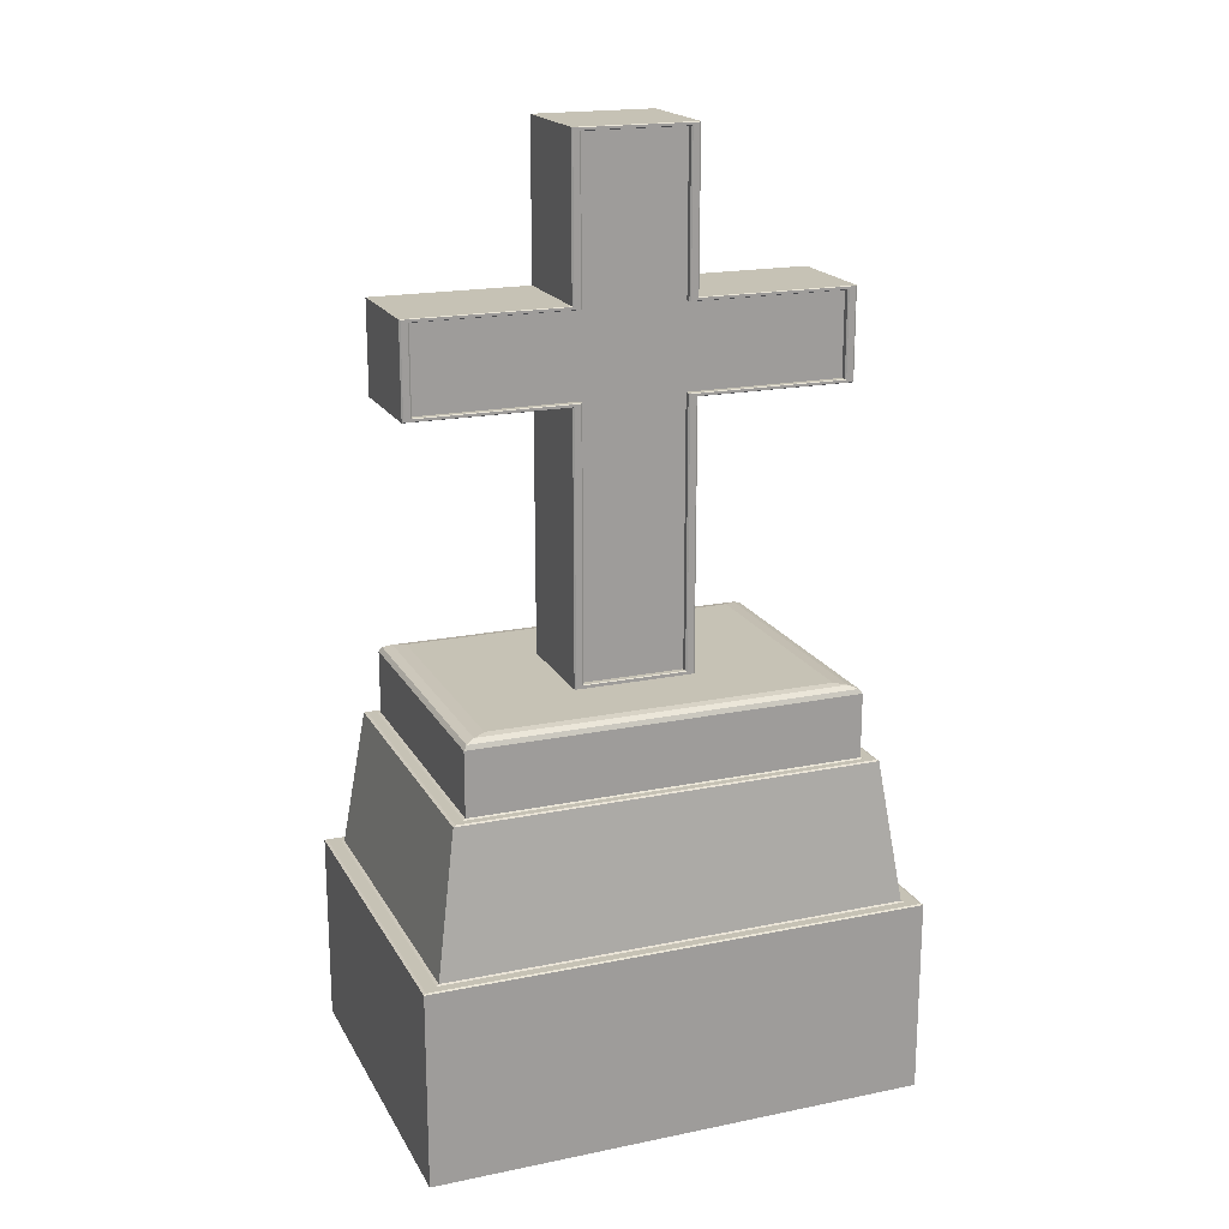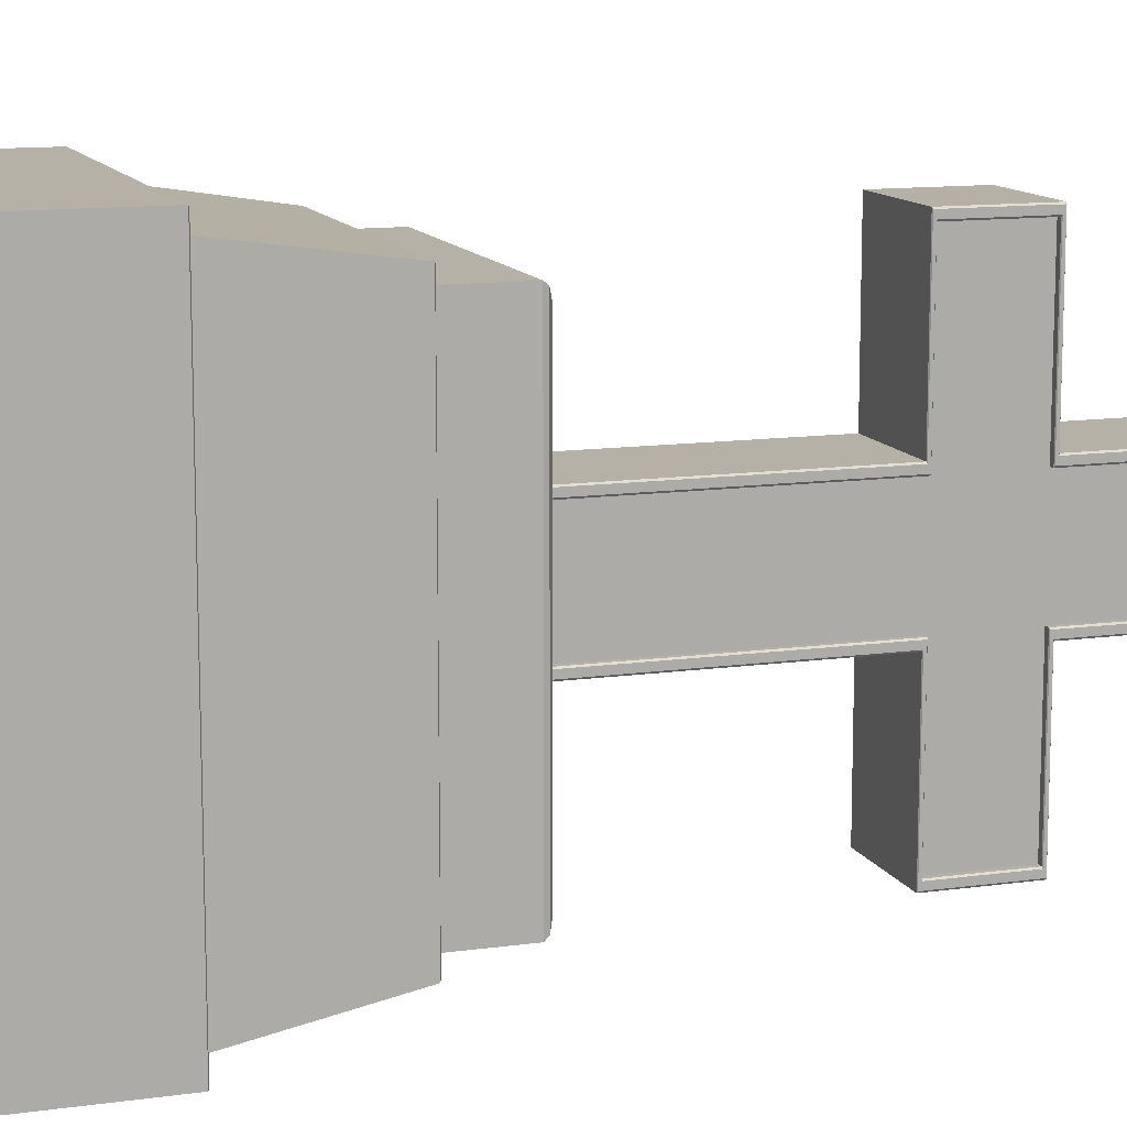
<metadata>
{"format":"obj","ext":"obj","renderer":"f3d","projection":"perspective","resolution":1024,"background":"white","views":[{"elev":18.9,"azim":-111.2,"up":"+Y"},{"elev":12.1,"azim":71.6,"up":"+Z"}]}
</metadata>
<code>
o Cube.005_meshId4_name
v -179.3 -100 -3916
v -179.3 99 -3916
v 179.3 99 -3916
v 179.3 -100 -3916
v 179.3 -100 -3916
v 179.3 99 -3916
v 179.3 99 -3411
v 179.3 -100 -3411
v -140.6 247.5 -3862
v -140.6 247.5 -3465
v -140.6 312.8 -3465
v -140.6 312.8 -3862
v -179.3 -100 -3411
v -179.3 99 -3411
v -179.3 99 -3916
v -179.3 -100 -3916
v 168.5 100 -3426
v -168.5 100 -3426
v -177.5 100 -3413
v 177.5 100 -3413
v -166.6 101 -3429
v 166.6 101 -3429
v 151.1 245.5 -3451
v -151.1 245.5 -3451
v 166.6 101 -3429
v 166.6 101 -3899
v 151.1 245.5 -3877
v 151.1 245.5 -3451
v 179.3 -100 -3411
v 179.3 99 -3411
v -179.3 99 -3411
v -179.3 -100 -3411
v 166.6 101 -3899
v -166.6 101 -3899
v -151.1 245.5 -3877
v 151.1 245.5 -3877
v -55.61 322 -3726
v -53.95 322 -3725
v 53.95 322 -3725
v 55.61 322 -3726
v 125.2 322 -3837
v -125.2 322 -3837
v -168.5 100 -3901
v 168.5 100 -3901
v 177.5 100 -3914
v -177.5 100 -3914
v -140.6 247.5 -3465
v 140.6 247.5 -3465
v 140.6 312.8 -3465
v -140.6 312.8 -3465
v 140.6 247.5 -3465
v 140.6 247.5 -3862
v 140.6 312.8 -3862
v 140.6 312.8 -3465
v 140.6 247.5 -3862
v -140.6 247.5 -3862
v -140.6 312.8 -3862
v 140.6 312.8 -3862
v -53.95 597.9 -3451
v -53.95 683 -3451
v -48.36 683 -3451
v -48.36 597.9 -3451
v 55.61 322 -3726
v 54.95 322 -3724
v 54.95 322 -3604
v 55.61 322 -3601
v 125.2 322 -3490
v 55.61 322 -3601
v 53.95 322 -3602
v -53.95 322 -3602
v -55.61 322 -3601
v -125.2 322 -3490
v 142.4 246.5 -3463
v -142.4 246.5 -3463
v -149.2 246.5 -3453
v 149.2 246.5 -3453
v 142.4 246.5 -3864
v 142.4 246.5 -3463
v 149.2 246.5 -3453
v 149.2 246.5 -3874
v 53.95 843.9 -3725
v -53.95 843.9 -3725
v -53.95 843.9 -3602
v 53.95 843.9 -3602
v -142.4 246.5 -3864
v 142.4 246.5 -3864
v 149.2 246.5 -3874
v -149.2 246.5 -3874
v 53.95 594.2 -3725
v -53.95 594.2 -3725
v -53.95 594.2 -3885
v 53.95 594.2 -3885
v -53.95 683 -3716
v -53.95 683 -3876
v -48.36 683 -3876
v -48.36 683 -3716
v -54.95 597.3 -3450
v -54.95 597.3 -3610
v -54.95 594.7 -3604
v -54.95 594.7 -3443
v 53.95 597.9 -3716
v 53.95 597.9 -3876
v 48.36 597.9 -3876
v 48.36 597.9 -3716
v -54.95 325.1 -3610
v -54.95 322.5 -3604
v 53.95 840.2 -3716
v 53.95 840.2 -3612
v 48.36 840.2 -3612
v 48.36 840.2 -3716
v 53.95 683 -3451
v 53.95 597.9 -3451
v 48.36 597.9 -3451
v 48.36 683 -3451
v -53.95 322 -3602
v 53.95 322 -3602
v 53.95 594.2 -3602
v -53.95 594.2 -3602
v -53.95 594.2 -3442
v 53.95 594.2 -3442
v 53.95 686.7 -3442
v -53.95 686.7 -3442
v -53.95 840.2 -3716
v -53.95 683 -3716
v -48.36 683 -3716
v -48.36 840.2 -3716
v -54.95 840.8 -3610
v -54.95 683.5 -3610
v -54.95 686.1 -3604
v -54.95 843.4 -3604
v -54.95 683.5 -3877
v -54.95 683.5 -3717
v -54.95 686.1 -3724
v -54.95 686.1 -3884
v 53.95 594.2 -3885
v -53.95 594.2 -3885
v -53.95 686.7 -3885
v 53.95 686.7 -3885
v 53.95 597.9 -3876
v 53.95 683 -3876
v 48.36 683 -3876
v 48.36 597.9 -3876
v -54.95 597.3 -3717
v -54.95 597.3 -3877
v -54.95 594.7 -3884
v -54.95 594.7 -3724
v 54.95 597.3 -3717
v 54.95 325.1 -3717
v 54.95 322.5 -3724
v 54.95 594.7 -3724
v -53.95 683 -3876
v -53.95 597.9 -3876
v -48.36 597.9 -3876
v -48.36 683 -3876
v -54.95 683.5 -3450
v -54.95 686.1 -3443
v 53.95 686.7 -3725
v -53.95 686.7 -3725
v -53.95 843.9 -3725
v 53.95 843.9 -3725
v -53.95 325.7 -3612
v -53.95 597.9 -3612
v -48.36 597.9 -3612
v -48.36 325.7 -3612
v 53.95 325.7 -3716
v 53.95 597.9 -3716
v 48.36 597.9 -3716
v 48.36 325.7 -3716
v 54.95 325.1 -3610
v 54.95 597.3 -3610
v 54.95 594.7 -3604
v 54.95 322.5 -3604
v 53.95 597.9 -3612
v 53.95 325.7 -3612
v 48.36 325.7 -3612
v 48.36 597.9 -3612
v -53.95 597.9 -3716
v -53.95 325.7 -3716
v -48.36 325.7 -3716
v -48.36 597.9 -3716
v 53.95 325.7 -3612
v 53.95 325.7 -3716
v 48.36 325.7 -3716
v 48.36 325.7 -3612
v -53.95 683 -3612
v -53.95 840.2 -3612
v -48.36 840.2 -3612
v -48.36 683 -3612
v 53.95 840.2 -3612
v 53.95 683 -3612
v 48.36 683 -3612
v 48.36 840.2 -3612
v 53.95 683 -3876
v 53.95 683 -3716
v 48.36 683 -3716
v 48.36 683 -3876
v 54.95 683.5 -3450
v 54.95 683.5 -3610
v 54.95 686.1 -3604
v 54.95 686.1 -3443
v -53.95 686.7 -3725
v 53.95 686.7 -3725
v 53.95 686.7 -3885
v -53.95 686.7 -3885
v 53.95 683 -3716
v 53.95 840.2 -3716
v 48.36 840.2 -3716
v 48.36 683 -3716
v 53.95 597.9 -3451
v 53.95 597.9 -3612
v 48.36 597.9 -3612
v 48.36 597.9 -3451
v -53.95 597.9 -3612
v -53.95 597.9 -3451
v -48.36 597.9 -3451
v -48.36 597.9 -3612
v -53.95 597.9 -3876
v -53.95 597.9 -3716
v -48.36 597.9 -3716
v -48.36 597.9 -3876
v 54.95 597.3 -3450
v 54.95 594.7 -3443
v -54.95 840.8 -3717
v -54.95 843.4 -3724
v 53.95 322 -3725
v -53.95 322 -3725
v -53.95 594.2 -3725
v 53.95 594.2 -3725
v 53.95 686.7 -3602
v -53.95 686.7 -3602
v -53.95 686.7 -3442
v 53.95 686.7 -3442
v -53.95 594.2 -3602
v 53.95 594.2 -3602
v 53.95 594.2 -3442
v -53.95 594.2 -3442
v -53.95 840.2 -3612
v -53.95 840.2 -3716
v -48.36 840.2 -3716
v -48.36 840.2 -3612
v 54.95 840.8 -3717
v 54.95 683.5 -3717
v 54.95 686.1 -3724
v 54.95 843.4 -3724
v -53.95 686.7 -3602
v 53.95 686.7 -3602
v 53.95 843.9 -3602
v -53.95 843.9 -3602
v 48.36 325.7 -3612
v 48.36 325.7 -3716
v 48.36 597.9 -3716
v 48.36 597.9 -3612
v -48.36 325.7 -3716
v -48.36 325.7 -3612
v -48.36 597.9 -3612
v -48.36 597.9 -3716
v 48.36 683 -3612
v 48.36 683 -3716
v 48.36 840.2 -3716
v 48.36 840.2 -3612
v -48.36 683 -3716
v -48.36 683 -3876
v -48.36 597.9 -3876
v -48.36 683 -3612
v -48.36 840.2 -3612
v -48.36 840.2 -3716
v 48.36 683 -3451
v 48.36 597.9 -3451
v 48.36 597.9 -3876
v 48.36 683 -3876
v -48.36 597.9 -3451
v -48.36 683 -3451
v -54.95 325.1 -3717
v -54.95 322.5 -3724
v -53.95 683 -3451
v -53.95 683 -3612
v -48.36 683 -3612
v -48.36 683 -3451
v 54.95 597.3 -3877
v 54.95 594.7 -3884
v 54.95 840.8 -3610
v 54.95 843.4 -3604
v -54.95 322 -3724
v -54.95 322 -3604
v 54.95 683.5 -3877
v 54.95 686.1 -3884
v -142.4 246.5 -3463
v -142.4 246.5 -3864
v -149.2 246.5 -3874
v -149.2 246.5 -3453
v 54.95 322 -3604
v 54.95 322 -3724
v 53.95 683 -3612
v 53.95 683 -3451
v 48.36 683 -3451
v 48.36 683 -3612
v -53.95 322 -3602
v -54.95 322.5 -3604
v -54.95 322 -3604
v -55.61 322 -3601
v -54.95 322.5 -3724
v -53.95 322 -3725
v -55.61 322 -3726
v -54.95 322 -3724
v 53.95 322 -3725
v 54.95 322.5 -3724
v 54.95 322 -3724
v 55.61 322 -3726
v 54.95 322.5 -3604
v 53.95 322 -3602
v 55.61 322 -3601
v 54.95 322 -3604
v 53.95 322 -3725
v 53.95 594.2 -3725
v 54.95 594.7 -3724
v 54.95 322.5 -3724
v 53.95 594.2 -3602
v 53.95 322 -3602
v 54.95 322.5 -3604
v 54.95 594.7 -3604
v -53.95 322 -3602
v -53.95 594.2 -3602
v -54.95 594.7 -3604
v -54.95 322.5 -3604
v -53.95 594.2 -3725
v -53.95 322 -3725
v -54.95 322.5 -3724
v -54.95 594.7 -3724
v -53.95 843.9 -3602
v -53.95 843.9 -3725
v -54.95 843.4 -3724
v -54.95 843.4 -3604
v 53.95 843.9 -3725
v 53.95 843.9 -3602
v 54.95 843.4 -3604
v 54.95 843.4 -3724
v 53.95 686.7 -3725
v 53.95 843.9 -3725
v 54.95 843.4 -3724
v 54.95 686.1 -3724
v 53.95 843.9 -3602
v 53.95 686.7 -3602
v 54.95 686.1 -3604
v 54.95 843.4 -3604
v -53.95 686.7 -3602
v -53.95 843.9 -3602
v -54.95 843.4 -3604
v -54.95 686.1 -3604
v -53.95 843.9 -3725
v -53.95 686.7 -3725
v -54.95 686.1 -3724
v -54.95 843.4 -3724
v 54.95 594.7 -3443
v 54.95 686.1 -3443
v 53.95 686.7 -3442
v 53.95 594.2 -3442
v -54.95 686.1 -3443
v -54.95 594.7 -3443
v -53.95 594.2 -3442
v -53.95 686.7 -3442
v -54.95 594.7 -3884
v -54.95 686.1 -3884
v -53.95 686.7 -3885
v -53.95 594.2 -3885
v 54.95 686.1 -3884
v 54.95 594.7 -3884
v 53.95 594.2 -3885
v 53.95 686.7 -3885
v -53.95 686.7 -3725
v -53.95 686.7 -3885
v -54.95 686.1 -3884
v -54.95 686.1 -3724
v -53.95 594.2 -3885
v -53.95 594.2 -3725
v -54.95 594.7 -3724
v -54.95 594.7 -3884
v 54.95 594.7 -3604
v 54.95 594.7 -3443
v 53.95 594.2 -3442
v 53.95 594.2 -3602
v -54.95 594.7 -3443
v -54.95 594.7 -3604
v -53.95 594.2 -3602
v -53.95 594.2 -3442
v 53.95 686.7 -3602
v 53.95 686.7 -3442
v 54.95 686.1 -3443
v 54.95 686.1 -3604
v 54.95 594.7 -3884
v 54.95 594.7 -3724
v 53.95 594.2 -3725
v 53.95 594.2 -3885
v 53.95 686.7 -3885
v 53.95 686.7 -3725
v 54.95 686.1 -3724
v 54.95 686.1 -3884
v -53.95 686.7 -3442
v -53.95 686.7 -3602
v -54.95 686.1 -3604
v -54.95 686.1 -3443
v -53.95 325.7 -3612
v -53.95 325.7 -3716
v -54.95 325.1 -3717
v -54.95 325.1 -3610
v 53.95 325.7 -3716
v 53.95 325.7 -3612
v 54.95 325.1 -3610
v 54.95 325.1 -3717
v 54.95 325.1 -3717
v 54.95 597.3 -3717
v 53.95 597.9 -3716
v 53.95 325.7 -3716
v 54.95 597.3 -3610
v 54.95 325.1 -3610
v 53.95 325.7 -3612
v 53.95 597.9 -3612
v -54.95 325.1 -3610
v -54.95 597.3 -3610
v -53.95 597.9 -3612
v -53.95 325.7 -3612
v -54.95 597.3 -3717
v -54.95 325.1 -3717
v -53.95 325.7 -3716
v -53.95 597.9 -3716
v -54.95 840.8 -3610
v -54.95 840.8 -3717
v -53.95 840.2 -3716
v -53.95 840.2 -3612
v 54.95 840.8 -3717
v 54.95 840.8 -3610
v 53.95 840.2 -3612
v 53.95 840.2 -3716
v 54.95 683.5 -3717
v 54.95 840.8 -3717
v 53.95 840.2 -3716
v 53.95 683 -3716
v 54.95 840.8 -3610
v 54.95 683.5 -3610
v 53.95 683 -3612
v 53.95 840.2 -3612
v -54.95 683.5 -3610
v -54.95 840.8 -3610
v -53.95 840.2 -3612
v -53.95 683 -3612
v -54.95 840.8 -3717
v -54.95 683.5 -3717
v -53.95 683 -3716
v -53.95 840.2 -3716
v 53.95 597.9 -3451
v 53.95 683 -3451
v 54.95 683.5 -3450
v 54.95 597.3 -3450
v -53.95 683 -3451
v -53.95 597.9 -3451
v -54.95 597.3 -3450
v -54.95 683.5 -3450
v -53.95 597.9 -3876
v -53.95 683 -3876
v -54.95 683.5 -3877
v -54.95 597.3 -3877
v 53.95 683 -3876
v 53.95 597.9 -3876
v 54.95 597.3 -3877
v 54.95 683.5 -3877
v -54.95 683.5 -3717
v -54.95 683.5 -3877
v -53.95 683 -3876
v -53.95 683 -3716
v -54.95 597.3 -3877
v -54.95 597.3 -3717
v -53.95 597.9 -3716
v -53.95 597.9 -3876
v 53.95 597.9 -3612
v 53.95 597.9 -3451
v 54.95 597.3 -3450
v 54.95 597.3 -3610
v -53.95 597.9 -3451
v -53.95 597.9 -3612
v -54.95 597.3 -3610
v -54.95 597.3 -3450
v 54.95 683.5 -3610
v 54.95 683.5 -3450
v 53.95 683 -3451
v 53.95 683 -3612
v 53.95 597.9 -3876
v 53.95 597.9 -3716
v 54.95 597.3 -3717
v 54.95 597.3 -3877
v 54.95 683.5 -3877
v 54.95 683.5 -3717
v 53.95 683 -3716
v 53.95 683 -3876
v -54.95 683.5 -3450
v -54.95 683.5 -3610
v -53.95 683 -3612
v -53.95 683 -3451
v -53.95 325.7 -3716
v -53.95 325.7 -3612
v -48.36 325.7 -3612
v -48.36 325.7 -3716
v -125.2 322 -3490
v -125.2 322 -3837
v -132.9 320.8 -3850
v -132.9 320.8 -3478
v -132.9 320.8 -3478
v -132.9 320.8 -3850
v -138.5 317.4 -3859
v -138.5 317.4 -3469
v -138.5 317.4 -3469
v -138.5 317.4 -3859
v -140.6 312.8 -3862
v -140.6 312.8 -3465
v -125.2 322 -3837
v 125.2 322 -3837
v 132.9 320.8 -3850
v -132.9 320.8 -3850
v -132.9 320.8 -3850
v 132.9 320.8 -3850
v 138.5 317.4 -3859
v -138.5 317.4 -3859
v -138.5 317.4 -3859
v 138.5 317.4 -3859
v 140.6 312.8 -3862
v -140.6 312.8 -3862
v 125.2 322 -3837
v 125.2 322 -3490
v 132.9 320.8 -3478
v 132.9 320.8 -3850
v 132.9 320.8 -3850
v 132.9 320.8 -3478
v 138.5 317.4 -3469
v 138.5 317.4 -3859
v 138.5 317.4 -3859
v 138.5 317.4 -3469
v 140.6 312.8 -3465
v 140.6 312.8 -3862
v 125.2 322 -3490
v -125.2 322 -3490
v -132.9 320.8 -3478
v 132.9 320.8 -3478
v 132.9 320.8 -3478
v -132.9 320.8 -3478
v -138.5 317.4 -3469
v 138.5 317.4 -3469
v 138.5 317.4 -3469
v -138.5 317.4 -3469
v -140.6 312.8 -3465
v 140.6 312.8 -3465
v -55.61 322 -3601
v -54.95 322 -3604
v -54.95 322 -3724
v -55.61 322 -3726
v -177.5 100 -3413
v -177.5 100 -3914
v -179.3 99 -3916
v -179.3 99 -3411
v -177.5 100 -3914
v 177.5 100 -3914
v 179.3 99 -3916
v -179.3 99 -3916
v 177.5 100 -3914
v 177.5 100 -3413
v 179.3 99 -3411
v 179.3 99 -3916
v 177.5 100 -3413
v -177.5 100 -3413
v -179.3 99 -3411
v 179.3 99 -3411
v -166.6 101 -3429
v -166.6 101 -3899
v -168.5 100 -3901
v -168.5 100 -3426
v -166.6 101 -3899
v 166.6 101 -3899
v 168.5 100 -3901
v -168.5 100 -3901
v 166.6 101 -3899
v 166.6 101 -3429
v 168.5 100 -3426
v 168.5 100 -3901
v 166.6 101 -3429
v -166.6 101 -3429
v -168.5 100 -3426
v 168.5 100 -3426
v -149.2 246.5 -3453
v -149.2 246.5 -3874
v -151.1 245.5 -3877
v -151.1 245.5 -3451
v -149.2 246.5 -3874
v 149.2 246.5 -3874
v 151.1 245.5 -3877
v -151.1 245.5 -3877
v 149.2 246.5 -3874
v 149.2 246.5 -3453
v 151.1 245.5 -3451
v 151.1 245.5 -3877
v 149.2 246.5 -3453
v -149.2 246.5 -3453
v -151.1 245.5 -3451
v 151.1 245.5 -3451
v -140.6 247.5 -3465
v -140.6 247.5 -3862
v -142.4 246.5 -3864
v -142.4 246.5 -3463
v -140.6 247.5 -3862
v 140.6 247.5 -3862
v 142.4 246.5 -3864
v -142.4 246.5 -3864
v 140.6 247.5 -3862
v 140.6 247.5 -3465
v 142.4 246.5 -3463
v 142.4 246.5 -3864
v 140.6 247.5 -3465
v -140.6 247.5 -3465
v -142.4 246.5 -3463
v 142.4 246.5 -3463
v -166.6 101 -3899
v -166.6 101 -3429
v -151.1 245.5 -3451
v -151.1 245.5 -3877
f 4 1 2
f 2 3 4
f 8 5 6
f 6 7 8
f 12 9 10
f 10 11 12
f 16 13 14
f 14 15 16
f 20 17 18
f 18 19 20
f 24 21 22
f 22 23 24
f 28 25 26
f 26 27 28
f 32 29 30
f 30 31 32
f 36 33 34
f 34 35 36
f 42 37 38
f 42 38 39
f 42 39 40
f 40 41 42
f 46 43 44
f 44 45 46
f 45 44 17
f 17 20 45
f 19 18 43
f 43 46 19
f 50 47 48
f 48 49 50
f 54 51 52
f 52 53 54
f 58 55 56
f 56 57 58
f 62 59 60
f 60 61 62
f 41 63 64
f 41 64 65
f 41 65 66
f 66 67 41
f 67 68 69
f 67 69 70
f 67 70 71
f 71 72 67
f 76 73 74
f 74 75 76
f 80 77 78
f 78 79 80
f 84 81 82
f 82 83 84
f 88 85 86
f 86 87 88
f 92 89 90
f 90 91 92
f 96 93 94
f 94 95 96
f 100 97 98
f 98 99 100
f 104 101 102
f 102 103 104
f 99 98 105
f 105 106 99
f 110 107 108
f 108 109 110
f 114 111 112
f 112 113 114
f 118 115 116
f 116 117 118
f 122 119 120
f 120 121 122
f 126 123 124
f 124 125 126
f 130 127 128
f 128 129 130
f 134 131 132
f 132 133 134
f 138 135 136
f 136 137 138
f 142 139 140
f 140 141 142
f 146 143 144
f 144 145 146
f 150 147 148
f 148 149 150
f 154 151 152
f 152 153 154
f 129 128 155
f 155 156 129
f 160 157 158
f 158 159 160
f 164 161 162
f 162 163 164
f 168 165 166
f 166 167 168
f 172 169 170
f 170 171 172
f 176 173 174
f 174 175 176
f 180 177 178
f 178 179 180
f 184 181 182
f 182 183 184
f 188 185 186
f 186 187 188
f 192 189 190
f 190 191 192
f 196 193 194
f 194 195 196
f 200 197 198
f 198 199 200
f 204 201 202
f 202 203 204
f 208 205 206
f 206 207 208
f 212 209 210
f 210 211 212
f 216 213 214
f 214 215 216
f 220 217 218
f 218 219 220
f 222 221 197
f 197 200 222
f 133 132 223
f 223 224 133
f 228 225 226
f 226 227 228
f 232 229 230
f 230 231 232
f 236 233 234
f 234 235 236
f 240 237 238
f 238 239 240
f 171 170 221
f 221 222 171
f 244 241 242
f 242 243 244
f 248 245 246
f 246 247 248
f 252 249 250
f 250 251 252
f 256 253 254
f 254 255 256
f 260 257 258
f 258 259 260
f 263 256 261
f 261 262 263
f 257 252 251
f 251 258 257
f 261 256 255
f 255 264 261
f 266 261 264
f 264 265 266
f 268 252 257
f 257 267 268
f 270 258 251
f 251 269 270
f 272 264 255
f 255 271 272
f 274 273 143
f 143 146 274
f 278 275 276
f 276 277 278
f 156 155 97
f 97 100 156
f 224 223 127
f 127 130 224
f 280 279 147
f 147 150 280
f 145 144 131
f 131 134 145
f 282 281 241
f 241 244 282
f 199 198 281
f 281 282 199
f 106 105 273
f 106 273 274
f 106 274 283
f 283 284 106
f 286 285 279
f 279 280 286
f 243 242 285
f 285 286 243
f 290 287 288
f 288 289 290
f 149 148 169
f 149 169 172
f 149 172 291
f 291 292 149
f 296 293 294
f 294 295 296
f 300 297 298
f 298 299 300
f 304 301 302
f 302 303 304
f 308 305 306
f 306 307 308
f 312 309 310
f 310 311 312
f 316 313 314
f 314 315 316
f 320 317 318
f 318 319 320
f 324 321 322
f 322 323 324
f 328 325 326
f 326 327 328
f 332 329 330
f 330 331 332
f 336 333 334
f 334 335 336
f 340 337 338
f 338 339 340
f 344 341 342
f 342 343 344
f 348 345 346
f 346 347 348
f 352 349 350
f 350 351 352
f 356 353 354
f 354 355 356
f 360 357 358
f 358 359 360
f 364 361 362
f 362 363 364
f 368 365 366
f 366 367 368
f 372 369 370
f 370 371 372
f 376 373 374
f 374 375 376
f 380 377 378
f 378 379 380
f 384 381 382
f 382 383 384
f 388 385 386
f 386 387 388
f 392 389 390
f 390 391 392
f 396 393 394
f 394 395 396
f 400 397 398
f 398 399 400
f 404 401 402
f 402 403 404
f 408 405 406
f 406 407 408
f 412 409 410
f 410 411 412
f 416 413 414
f 414 415 416
f 420 417 418
f 418 419 420
f 424 421 422
f 422 423 424
f 428 425 426
f 426 427 428
f 432 429 430
f 430 431 432
f 436 433 434
f 434 435 436
f 440 437 438
f 438 439 440
f 444 441 442
f 442 443 444
f 448 445 446
f 446 447 448
f 452 449 450
f 450 451 452
f 456 453 454
f 454 455 456
f 460 457 458
f 458 459 460
f 464 461 462
f 462 463 464
f 468 465 466
f 466 467 468
f 472 469 470
f 470 471 472
f 476 473 474
f 474 475 476
f 480 477 478
f 478 479 480
f 484 481 482
f 482 483 484
f 488 485 486
f 486 487 488
f 492 489 490
f 490 491 492
f 496 493 494
f 494 495 496
f 500 497 498
f 498 499 500
f 504 501 502
f 502 503 504
f 508 505 506
f 506 507 508
f 512 509 510
f 510 511 512
f 516 513 514
f 514 515 516
f 520 517 518
f 518 519 520
f 524 521 522
f 522 523 524
f 528 525 526
f 526 527 528
f 532 529 530
f 530 531 532
f 536 533 534
f 534 535 536
f 540 537 538
f 538 539 540
f 544 541 542
f 542 543 544
f 548 545 546
f 546 547 548
f 72 549 550
f 72 550 551
f 72 551 552
f 552 42 72
f 556 553 554
f 554 555 556
f 560 557 558
f 558 559 560
f 564 561 562
f 562 563 564
f 568 565 566
f 566 567 568
f 572 569 570
f 570 571 572
f 576 573 574
f 574 575 576
f 580 577 578
f 578 579 580
f 584 581 582
f 582 583 584
f 588 585 586
f 586 587 588
f 592 589 590
f 590 591 592
f 596 593 594
f 594 595 596
f 600 597 598
f 598 599 600
f 604 601 602
f 602 603 604
f 608 605 606
f 606 607 608
f 612 609 610
f 610 611 612
f 616 613 614
f 614 615 616
f 620 617 618
f 618 619 620

</code>
